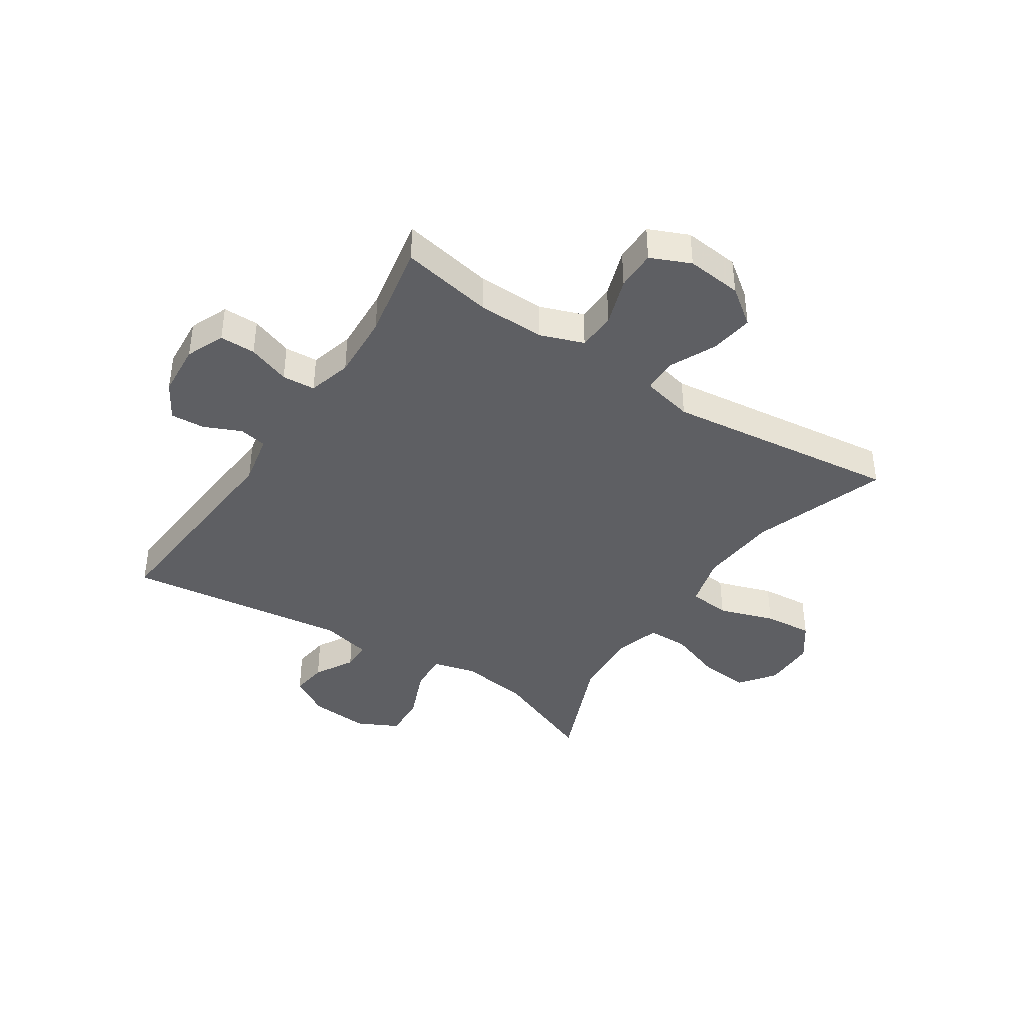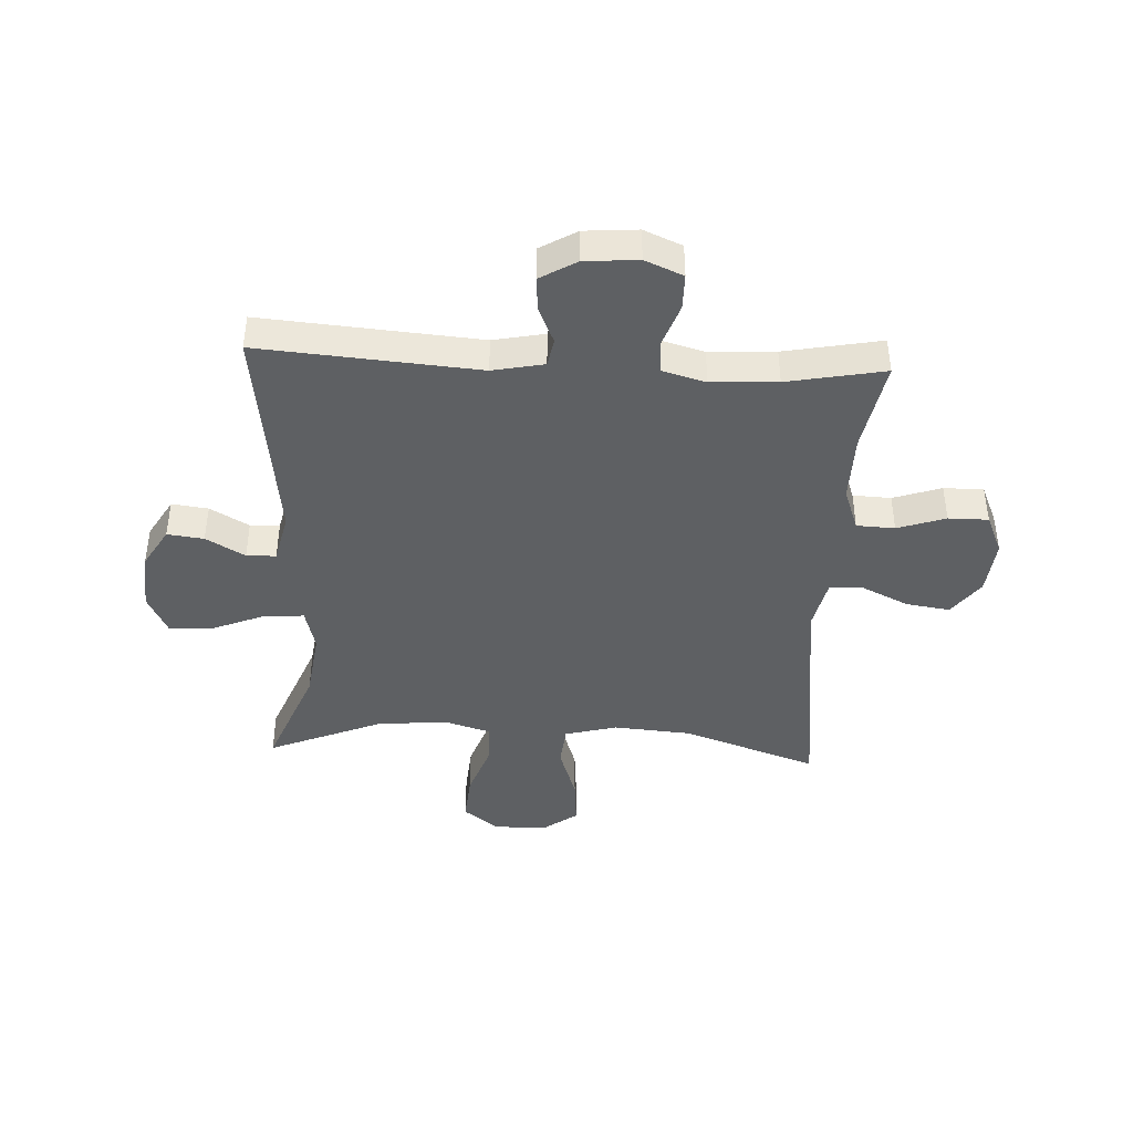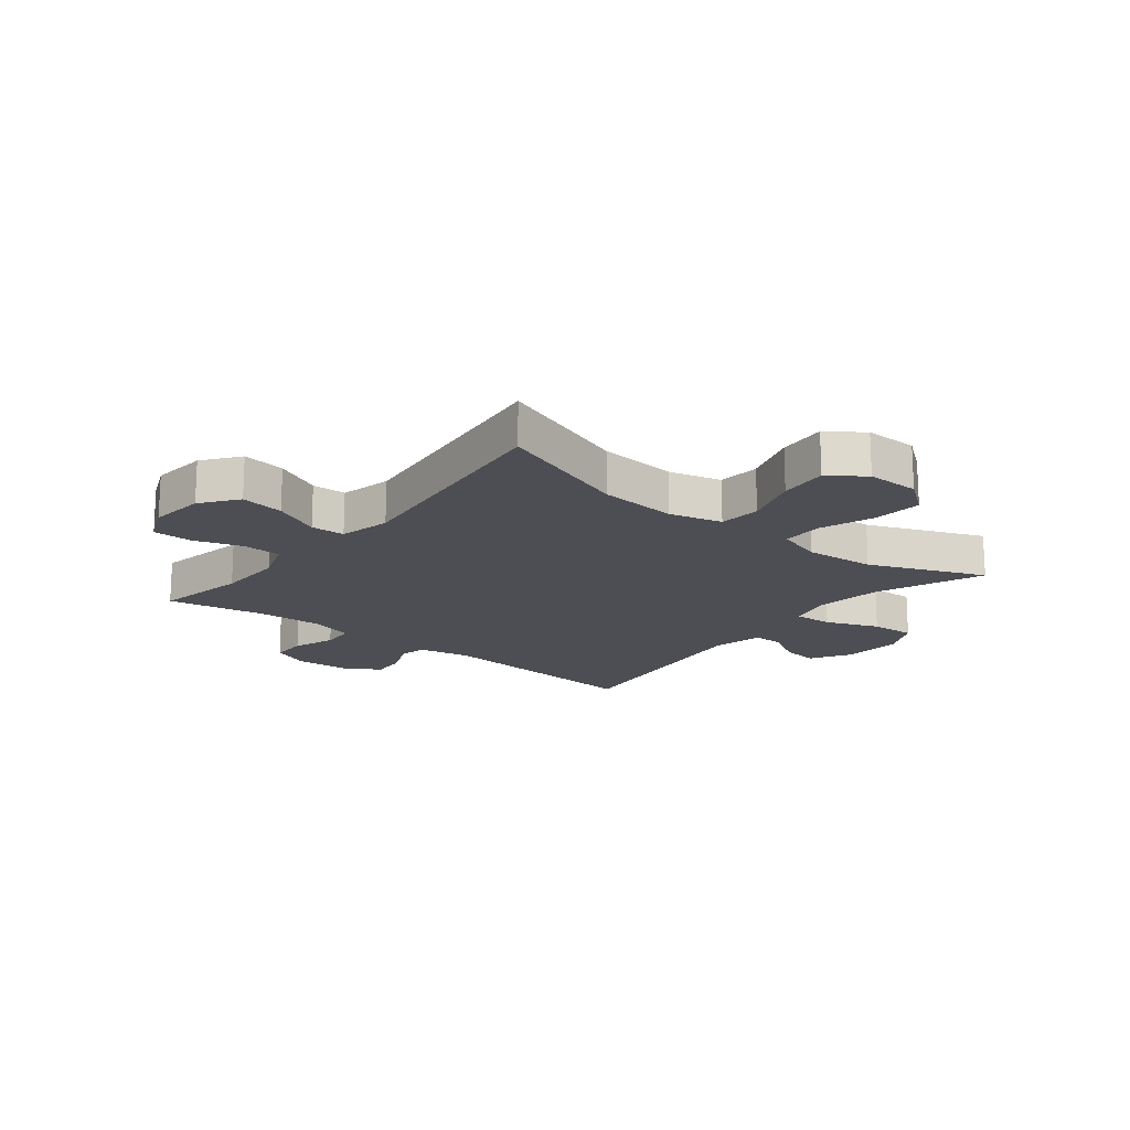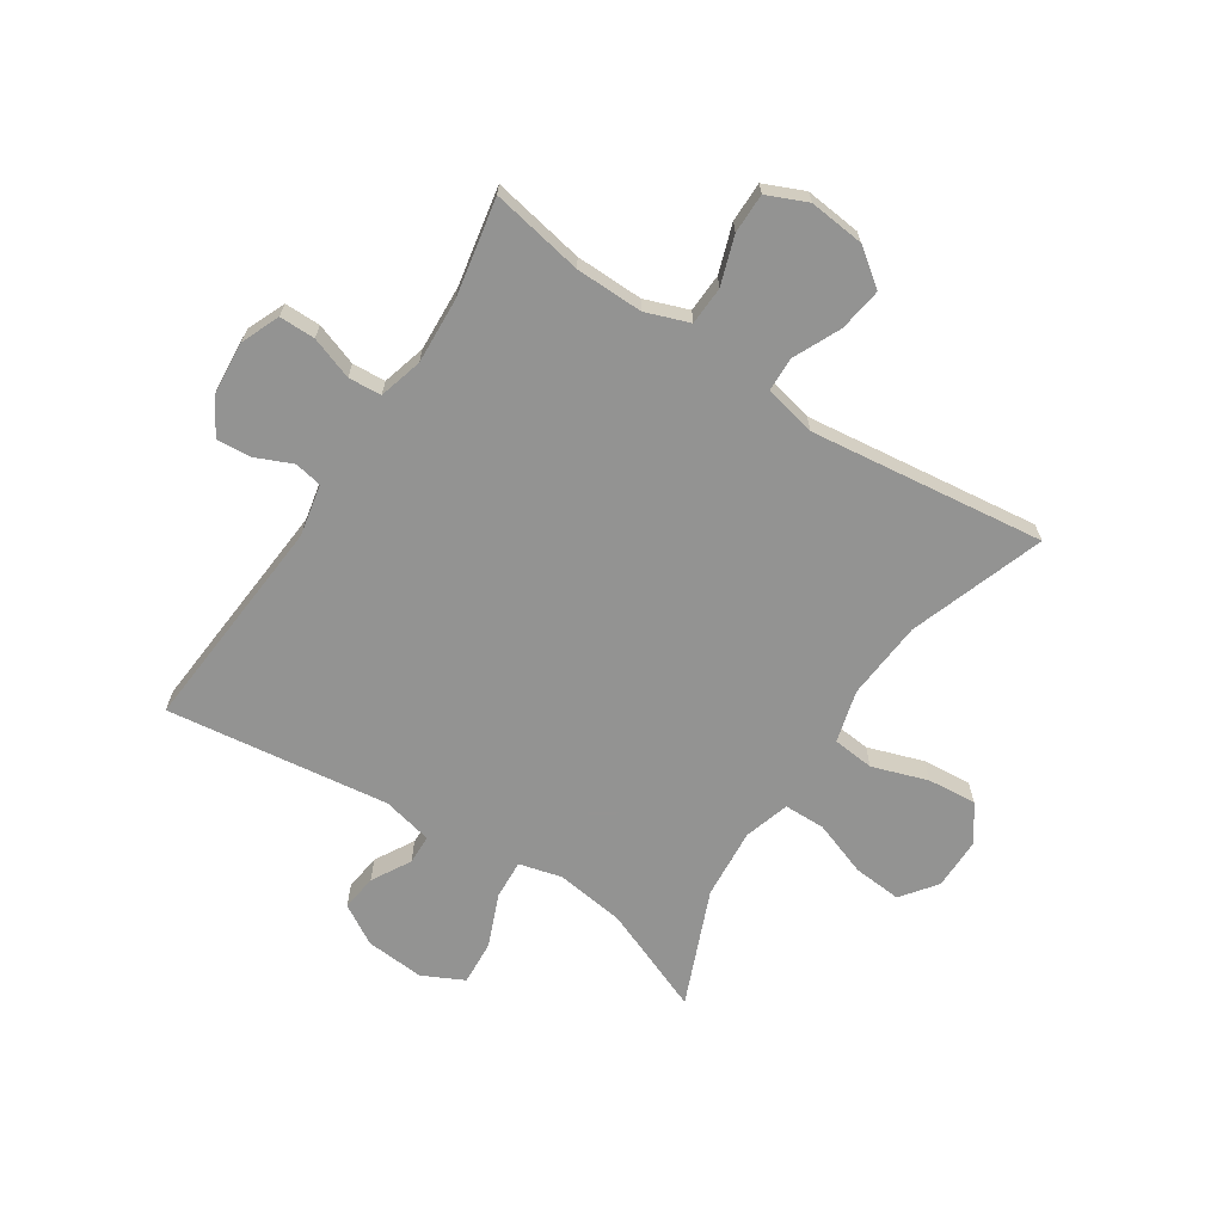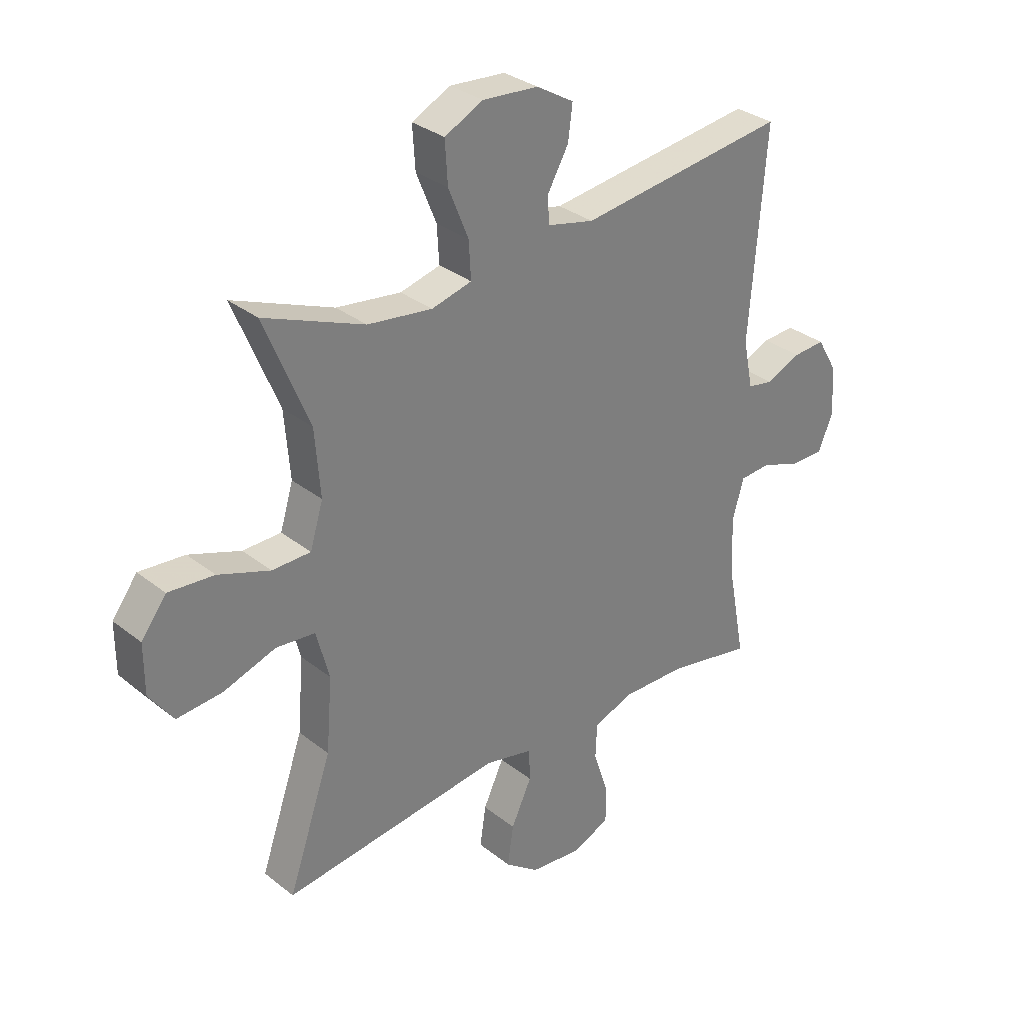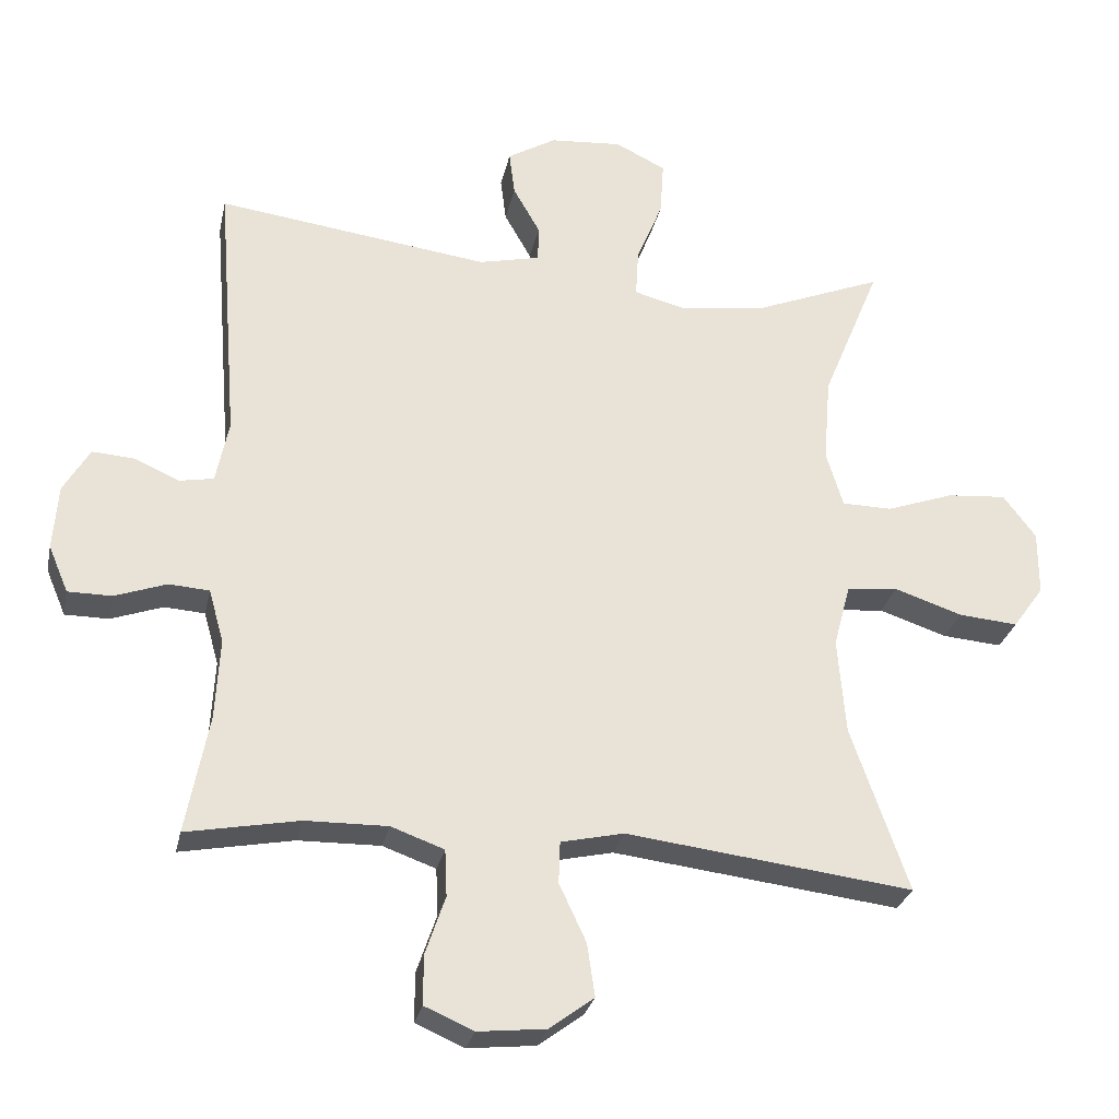
<metadata>
{"format":"obj","ext":"obj","renderer":"f3d","projection":"perspective","resolution":1024,"background":"white","views":[{"elev":-40.6,"azim":146.7,"up":"+Y"},{"elev":-42.3,"azim":87.2,"up":"+Y"},{"elev":-17.4,"azim":-128.8,"up":"+Y"},{"elev":-66.7,"azim":146.9,"up":"+Y"},{"elev":31.6,"azim":-42.0,"up":"+Z"},{"elev":-28.2,"azim":168.1,"up":"+Z"}]}
</metadata>
<code>
v 0.5 0.07 0.5
v 0.47 0.07 0.122
v 0.488 0.07 0.033
v 0.536 0.07 0.024
v 0.6 0.07 0.052
v 0.659 0.07 0.056
v 0.696 0.07 -0.007
v 0.703 0.07 -0.099
v 0.675 0.07 -0.165
v 0.613 0.07 -0.165
v 0.54 0.07 -0.139
v 0.483 0.07 -0.143
v 0.462 0.07 -0.218
v 0.468 0.07 -0.332
v 0.5 0.07 -0.5
v 0.341 0.07 -0.47
v 0.225 0.07 -0.468
v 0.15 0.07 -0.495
v 0.147 0.07 -0.561
v 0.175 0.07 -0.644
v 0.175 0.07 -0.713
v 0.106 0.07 -0.743
v 0.01 0.07 -0.733
v -0.053 0.07 -0.686
v -0.042 0.07 -0.611
v -0.004 0.07 -0.53
v -0.006 0.07 -0.471
v -0.095 0.07 -0.451
v -0.5 0.07 -0.5
v -0.419 0.07 -0.267
v -0.408 0.07 -0.131
v -0.432 0.07 -0.041
v -0.504 0.07 -0.034
v -0.6 0.07 -0.066
v -0.684 0.07 -0.073
v -0.728 0.07 -0.012
v -0.728 0.07 0.079
v -0.682 0.07 0.14
v -0.598 0.07 0.133
v -0.503 0.07 0.099
v -0.432 0.07 0.1
v -0.408 0.07 0.179
v -0.418 0.07 0.301
v -0.5 0.07 0.5
v -0.316 0.07 0.426
v -0.197 0.07 0.41
v -0.123 0.07 0.429
v -0.127 0.07 0.497
v -0.164 0.07 0.588
v -0.169 0.07 0.665
v -0.098 0.07 0.7
v 0.004 0.07 0.692
v 0.073 0.07 0.651
v 0.065 0.07 0.588
v 0.027 0.07 0.521
v 0.028 0.07 0.47
v 0.115 0.07 0.45
v 0.5 0 0.5
v 0.47 0 0.122
v 0.488 0 0.033
v 0.536 0 0.024
v 0.6 0 0.052
v 0.659 0 0.056
v 0.696 0 -0.007
v 0.703 0 -0.099
v 0.675 0 -0.165
v 0.613 0 -0.165
v 0.54 0 -0.139
v 0.483 0 -0.143
v 0.462 0 -0.218
v 0.468 0 -0.332
v 0.5 0 -0.5
v 0.341 0 -0.47
v 0.225 0 -0.468
v 0.15 0 -0.495
v 0.147 0 -0.561
v 0.175 0 -0.644
v 0.175 0 -0.713
v 0.106 0 -0.743
v 0.01 0 -0.733
v -0.053 0 -0.686
v -0.042 0 -0.611
v -0.004 0 -0.53
v -0.006 0 -0.471
v -0.095 0 -0.451
v -0.5 0 -0.5
v -0.419 0 -0.267
v -0.408 0 -0.131
v -0.432 0 -0.041
v -0.504 0 -0.034
v -0.6 0 -0.066
v -0.684 0 -0.073
v -0.728 0 -0.012
v -0.728 0 0.079
v -0.682 0 0.14
v -0.598 0 0.133
v -0.503 0 0.099
v -0.432 0 0.1
v -0.408 0 0.179
v -0.418 0 0.301
v -0.5 0 0.5
v -0.316 0 0.426
v -0.197 0 0.41
v -0.123 0 0.429
v -0.127 0 0.497
v -0.164 0 0.588
v -0.169 0 0.665
v -0.098 0 0.7
v 0.004 0 0.692
v 0.073 0 0.651
v 0.065 0 0.588
v 0.027 0 0.521
v 0.028 0 0.47
v 0.115 0 0.45
f 52 53 54 55
f 52 55 56
f 51 52 56
f 48 49 50 51
f 47 48 51 56
f 43 44 45
f 42 43 45 46
f 41 42 46 47
f 37 38 39 40
f 37 40 41
f 36 37 41
f 33 34 35 36
f 32 33 36 41
f 31 32 41 47
f 28 29 30
f 27 28 30 31
f 23 24 25 26
f 23 26 27
f 22 23 27
f 19 20 21 22
f 18 19 22 27
f 17 18 27 31
f 14 15 16
f 13 14 16 17
f 12 13 17 31
f 8 9 10 11
f 4 5 6 7
f 3 4 7 8
f 57 1 2
f 57 2 3
f 56 57 3
f 47 56 3
f 31 47 3
f 11 12 31
f 3 8 11 31
f 112 111 110 109
f 113 112 109
f 113 109 108
f 108 107 106 105
f 113 108 105 104
f 102 101 100
f 103 102 100 99
f 104 103 99 98
f 97 96 95 94
f 98 97 94
f 98 94 93
f 93 92 91 90
f 98 93 90 89
f 104 98 89 88
f 87 86 85
f 88 87 85 84
f 83 82 81 80
f 84 83 80
f 84 80 79
f 79 78 77 76
f 84 79 76 75
f 88 84 75 74
f 73 72 71
f 74 73 71 70
f 88 74 70 69
f 68 67 66 65
f 64 63 62 61
f 65 64 61 60
f 59 58 114
f 60 59 114
f 60 114 113
f 60 113 104
f 60 104 88
f 88 69 68
f 88 68 65 60
f 1 58 59 2
f 2 59 60 3
f 3 60 61 4
f 4 61 62 5
f 5 62 63 6
f 6 63 64 7
f 7 64 65 8
f 8 65 66 9
f 9 66 67 10
f 10 67 68 11
f 11 68 69 12
f 12 69 70 13
f 13 70 71 14
f 14 71 72 15
f 15 72 73 16
f 16 73 74 17
f 17 74 75 18
f 18 75 76 19
f 19 76 77 20
f 20 77 78 21
f 21 78 79 22
f 22 79 80 23
f 23 80 81 24
f 24 81 82 25
f 25 82 83 26
f 26 83 84 27
f 27 84 85 28
f 28 85 86 29
f 29 86 87 30
f 30 87 88 31
f 31 88 89 32
f 32 89 90 33
f 33 90 91 34
f 34 91 92 35
f 35 92 93 36
f 36 93 94 37
f 37 94 95 38
f 38 95 96 39
f 39 96 97 40
f 40 97 98 41
f 41 98 99 42
f 42 99 100 43
f 43 100 101 44
f 44 101 102 45
f 45 102 103 46
f 46 103 104 47
f 47 104 105 48
f 48 105 106 49
f 49 106 107 50
f 50 107 108 51
f 51 108 109 52
f 52 109 110 53
f 53 110 111 54
f 54 111 112 55
f 55 112 113 56
f 56 113 114 57
f 57 114 58 1

</code>
